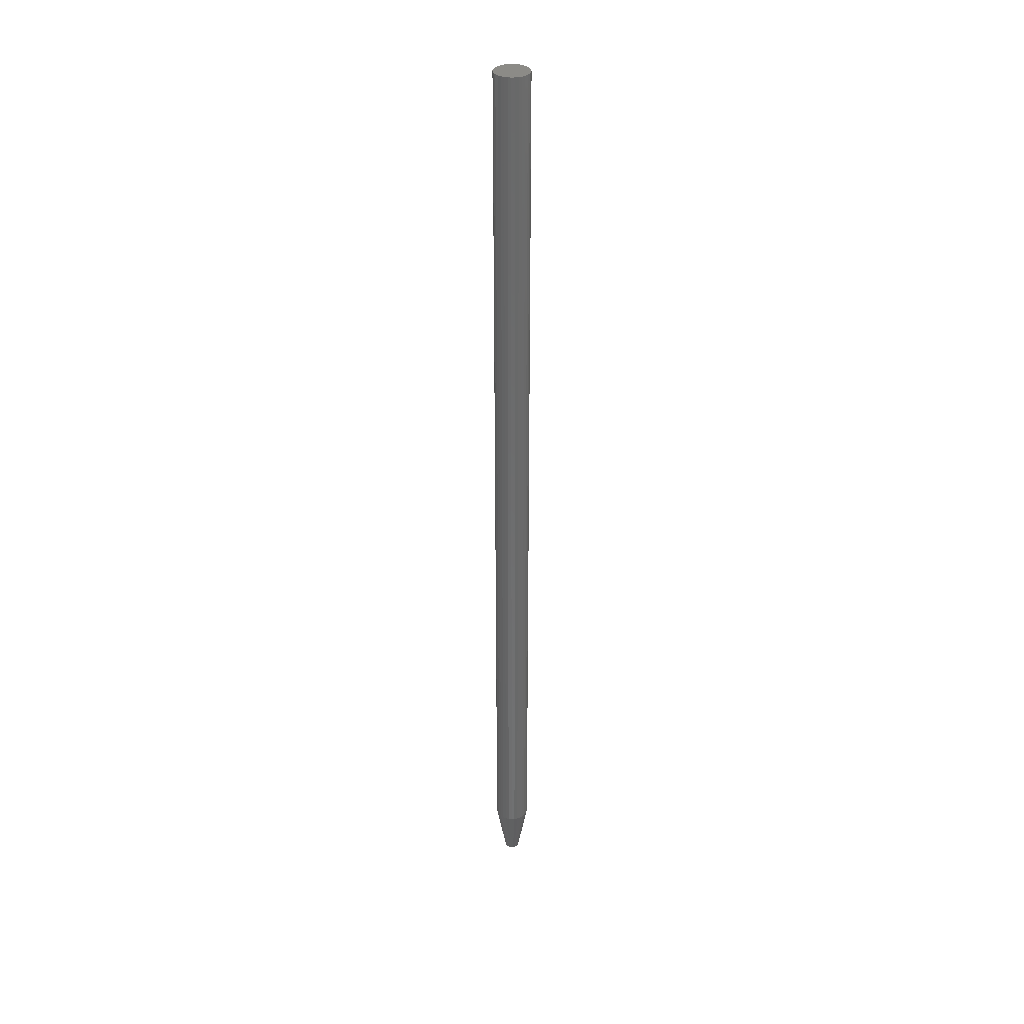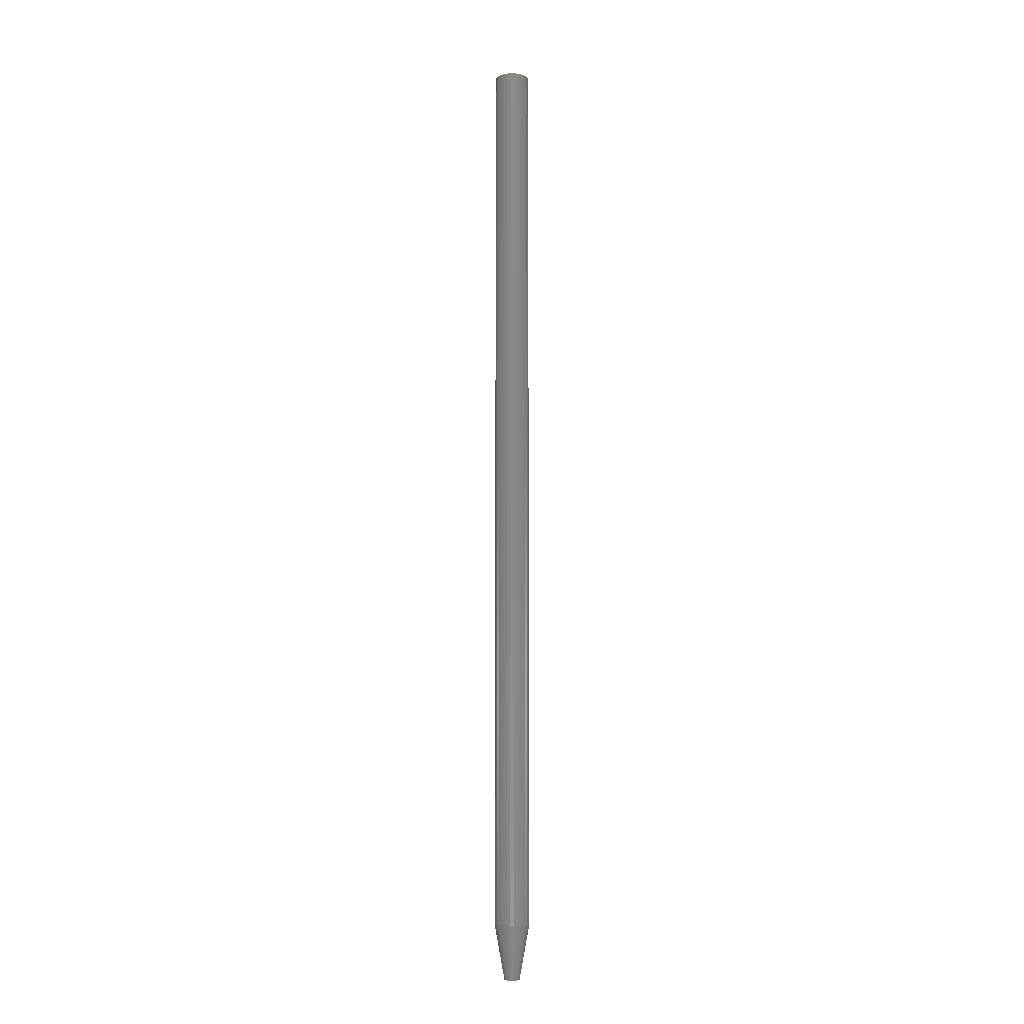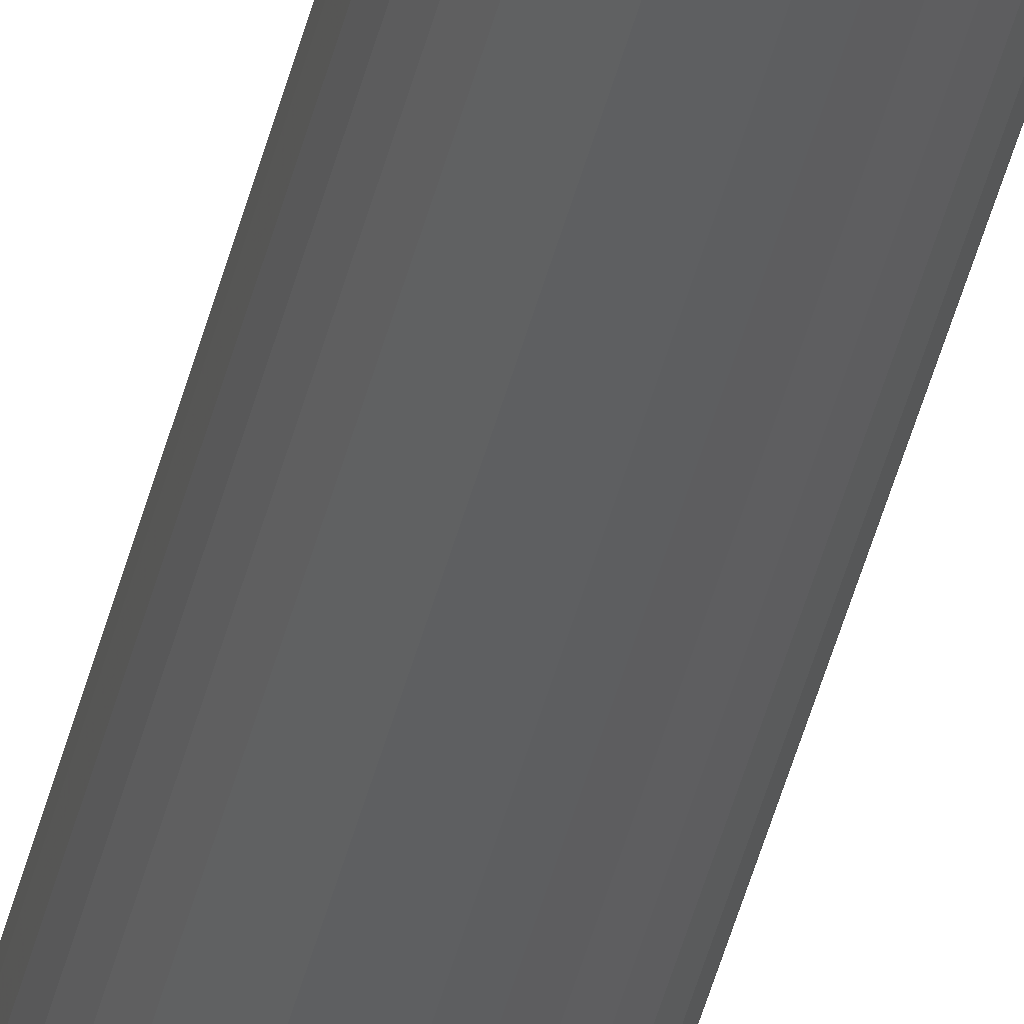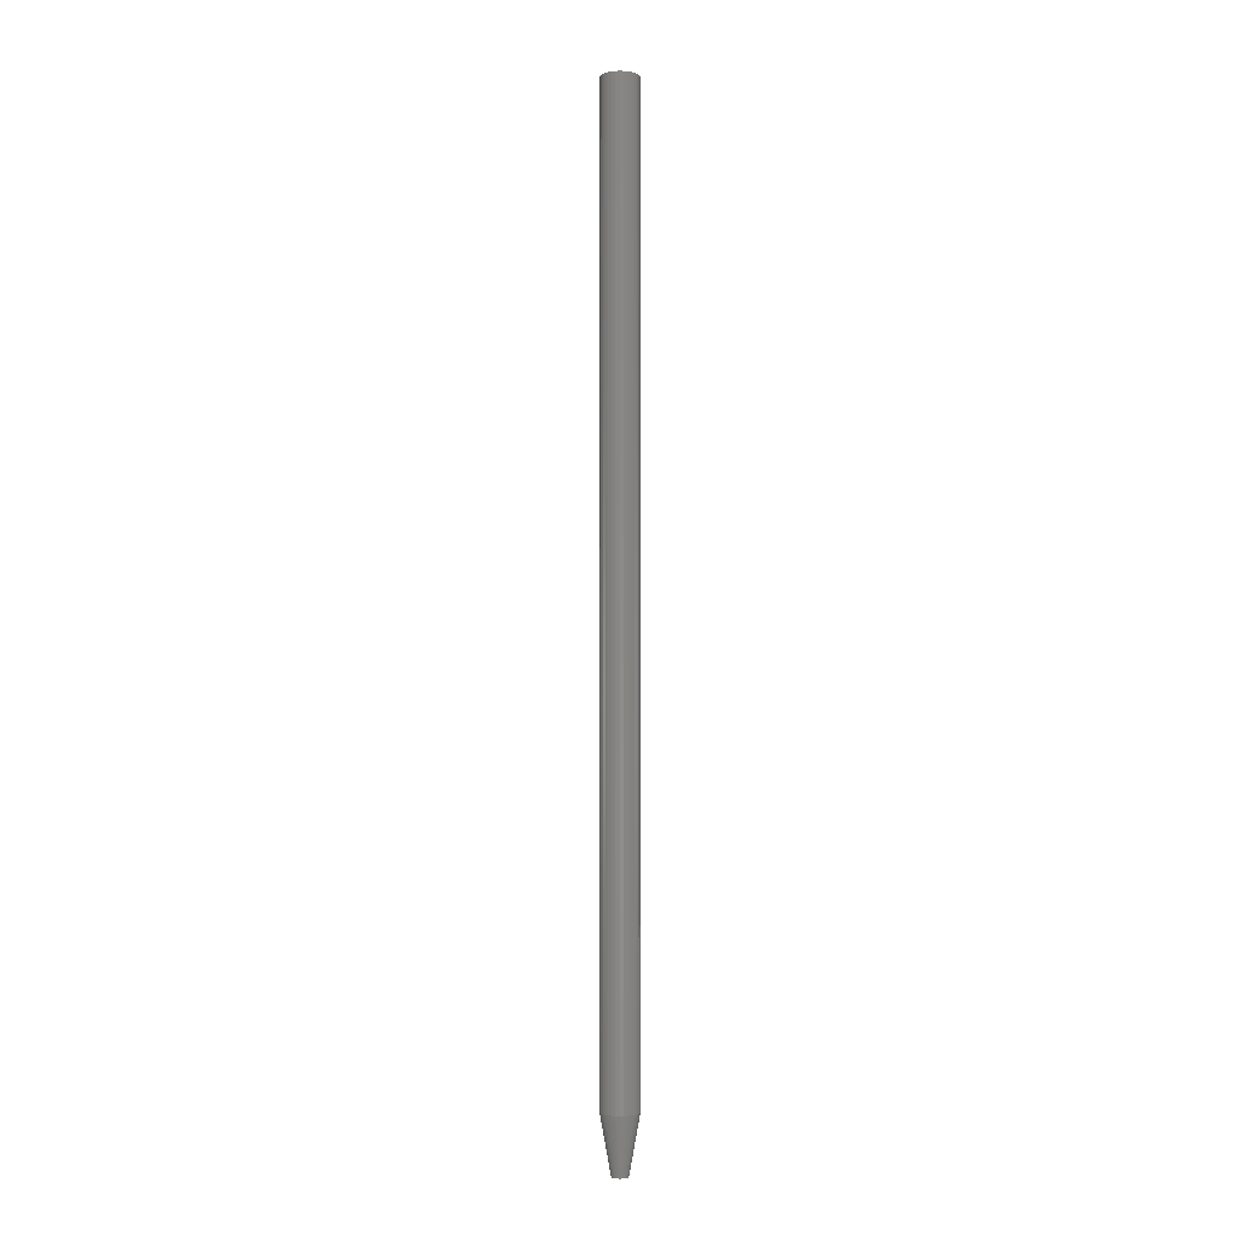
<metadata>
{"format":"stl","ext":"stl","renderer":"f3d","projection":"perspective","resolution":1024,"background":"white","views":[{"elev":33.8,"azim":-167.0,"up":"+Y"},{"elev":-8.8,"azim":39.6,"up":"+Y"},{"elev":-36.6,"azim":-11.7,"up":"+Z"},{"elev":-2.8,"azim":46.3,"up":"+Y"}]}
</metadata>
<code>
# stl→obj: 96 verts, 188 faces
v 0.01086 -0.75 0.009983
v -0.004296 -0.75 0.00849
v 0.01268 -0.75 0.00849
v -0.005789 -0.75 0.00667
v 0.01418 -0.75 0.00667
v -0.006899 -0.75 0.004595
v 0.01529 -0.75 0.004595
v 0.01529 -0.75 -0.004595
v -0.005789 -0.75 -0.00667
v 0.01418 -0.75 -0.00667
v -0.004296 -0.75 -0.00849
v 0.01268 -0.75 -0.00849
v -0.002476 -0.75 -0.009983
v -0.002476 -0.75 0.009983
v 0.008789 -0.75 0.01109
v 0.006536 -0.75 0.01178
v 0.004194 -0.75 0.01201
v 0.001852 -0.75 0.01178
v -0.0004006 -0.75 0.01109
v 0.01086 -0.75 -0.009983
v -0.0004006 -0.75 -0.01109
v 0.001852 -0.75 -0.01178
v 0.004194 -0.75 -0.01201
v 0.006536 -0.75 -0.01178
v 0.008789 -0.75 -0.01109
v 0.01597 -0.75 0.002342
v -0.007582 -0.75 0.002342
v 0.0162 -0.75 -2.291e-17
v -0.007812 -0.75 9.174e-10
v 0.01597 -0.75 -0.002342
v -0.007582 -0.75 -0.002342
v -0.006899 -0.75 -0.004595
v 0.03183 0.75 -3.384e-18
v 0.03183 -0.6641 -1.015e-17
v 0.03129 0.75 -0.005391
v 0.03129 -0.6641 -0.005391
v 0.02972 0.75 -0.01057
v 0.02972 -0.6641 -0.01057
v 0.02717 0.75 -0.01535
v 0.02717 -0.6641 -0.01535
v 0.02373 0.75 -0.01954
v 0.02373 -0.6641 -0.01954
v 0.01955 0.75 -0.02297
v 0.01955 -0.6641 -0.02297
v 0.01477 0.75 -0.02553
v 0.01477 -0.6641 -0.02553
v 0.009585 0.75 -0.0271
v 0.009585 -0.6641 -0.0271
v 0.004194 0.75 -0.02763
v 0.004194 -0.6641 -0.02763
v -0.001197 0.75 -0.0271
v -0.001197 -0.6641 -0.0271
v -0.00638 0.75 -0.02553
v -0.00638 -0.6641 -0.02553
v -0.01116 0.75 -0.02297
v -0.01116 -0.6641 -0.02297
v -0.01534 0.75 -0.01954
v -0.01534 -0.6641 -0.01954
v -0.01878 0.75 -0.01535
v -0.01878 -0.6641 -0.01535
v -0.02133 0.75 -0.01057
v -0.02133 -0.6641 -0.01057
v -0.02291 0.75 -0.005391
v -0.02291 -0.6641 -0.005391
v -0.02344 0.75 3.384e-18
v -0.02344 -0.6641 3.384e-18
v -0.02291 0.75 0.005391
v -0.02291 -0.6641 0.005391
v -0.02133 0.75 0.01057
v -0.02133 -0.6641 0.01057
v -0.01878 0.75 0.01535
v -0.01878 -0.6641 0.01535
v -0.01534 0.75 0.01954
v -0.01534 -0.6641 0.01954
v -0.01116 0.75 0.02297
v -0.01116 -0.6641 0.02297
v -0.00638 0.75 0.02553
v -0.00638 -0.6641 0.02553
v -0.001197 0.75 0.0271
v -0.001197 -0.6641 0.0271
v 0.004194 0.75 0.02763
v 0.004194 -0.6641 0.02763
v 0.009585 0.75 0.0271
v 0.009585 -0.6641 0.0271
v 0.01477 0.75 0.02553
v 0.01477 -0.6641 0.02553
v 0.01955 0.75 0.02297
v 0.01955 -0.6641 0.02297
v 0.02373 0.75 0.01954
v 0.02373 -0.6641 0.01954
v 0.02717 0.75 0.01535
v 0.02717 -0.6641 0.01535
v 0.02972 0.75 0.01057
v 0.02972 -0.6641 0.01057
v 0.03129 0.75 0.005391
v 0.03129 -0.6641 0.005391
f 1 2 3
f 2 4 3
f 3 4 5
f 5 4 6
f 5 6 7
f 8 9 10
f 10 9 11
f 10 11 12
f 11 13 12
f 14 2 1
f 14 1 15
f 14 15 16
f 14 16 17
f 14 17 18
f 14 18 19
f 20 12 13
f 20 13 21
f 20 21 22
f 20 22 23
f 20 23 24
f 20 24 25
f 7 6 26
f 26 6 27
f 26 27 28
f 28 27 29
f 28 29 30
f 30 29 31
f 30 31 8
f 8 31 32
f 8 32 9
f 33 34 35
f 35 34 36
f 35 36 37
f 37 36 38
f 37 38 39
f 39 38 40
f 39 40 41
f 41 40 42
f 41 42 43
f 43 42 44
f 43 44 45
f 45 44 46
f 45 46 47
f 47 46 48
f 47 48 49
f 49 48 50
f 49 50 51
f 51 50 52
f 51 52 53
f 53 52 54
f 53 54 55
f 55 54 56
f 55 56 57
f 57 56 58
f 57 58 59
f 59 58 60
f 59 60 61
f 61 60 62
f 61 62 63
f 63 62 64
f 63 64 65
f 65 64 66
f 65 66 67
f 67 66 68
f 67 68 69
f 69 68 70
f 69 70 71
f 71 70 72
f 71 72 73
f 73 72 74
f 73 74 75
f 75 74 76
f 75 76 77
f 77 76 78
f 77 78 79
f 79 78 80
f 79 80 81
f 81 80 82
f 81 82 83
f 83 82 84
f 83 84 85
f 85 84 86
f 85 86 87
f 87 86 88
f 87 88 89
f 89 88 90
f 89 90 91
f 91 90 92
f 91 92 93
f 93 92 94
f 93 94 95
f 95 94 96
f 95 96 33
f 33 96 34
f 50 22 52
f 52 22 21
f 52 21 54
f 54 21 13
f 54 13 56
f 56 13 11
f 56 11 58
f 58 11 9
f 58 9 60
f 60 9 32
f 60 32 62
f 62 32 31
f 62 31 64
f 64 31 29
f 64 29 66
f 22 50 23
f 23 50 48
f 23 48 24
f 24 48 46
f 24 46 25
f 25 46 44
f 25 44 20
f 20 44 42
f 20 42 12
f 12 42 40
f 12 40 10
f 10 40 38
f 10 38 8
f 8 38 36
f 8 36 30
f 30 36 34
f 30 34 28
f 82 16 84
f 84 16 15
f 84 15 86
f 86 15 1
f 86 1 88
f 88 1 3
f 88 3 90
f 90 3 5
f 90 5 92
f 92 5 7
f 92 7 94
f 94 7 26
f 94 26 96
f 96 26 28
f 96 28 34
f 16 82 17
f 17 82 80
f 17 80 18
f 18 80 78
f 18 78 19
f 19 78 76
f 19 76 14
f 14 76 74
f 14 74 2
f 2 74 72
f 2 72 4
f 4 72 70
f 4 70 6
f 6 70 68
f 6 68 27
f 27 68 66
f 27 66 29
f 77 79 81
f 77 81 83
f 85 77 83
f 75 77 85
f 87 75 85
f 73 75 87
f 89 73 87
f 71 73 89
f 91 71 89
f 69 71 91
f 93 69 91
f 67 69 93
f 95 67 93
f 37 61 35
f 59 61 37
f 39 59 37
f 57 59 39
f 41 57 39
f 55 57 41
f 43 55 41
f 53 55 43
f 45 53 43
f 51 53 45
f 49 51 45
f 47 49 45
f 61 63 35
f 35 63 65
f 35 65 33
f 33 65 67
f 33 67 95

</code>
